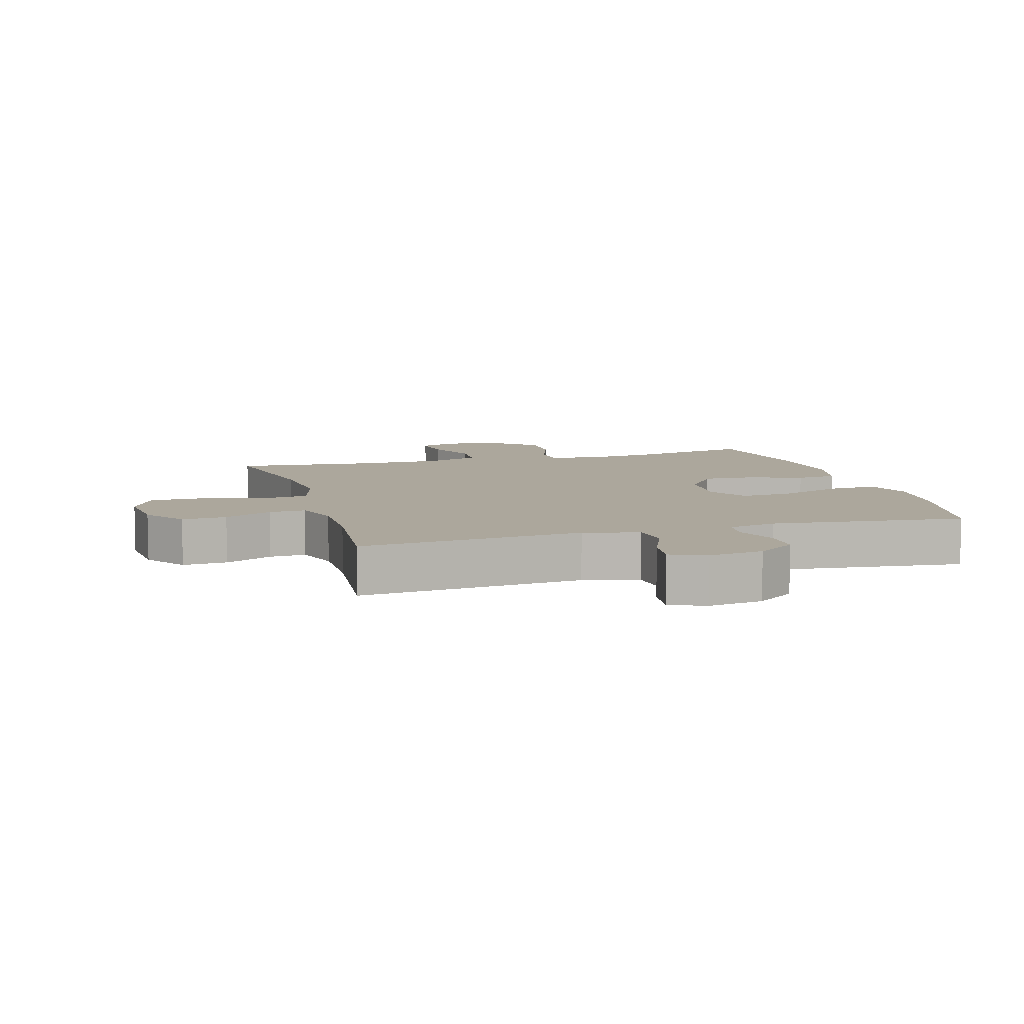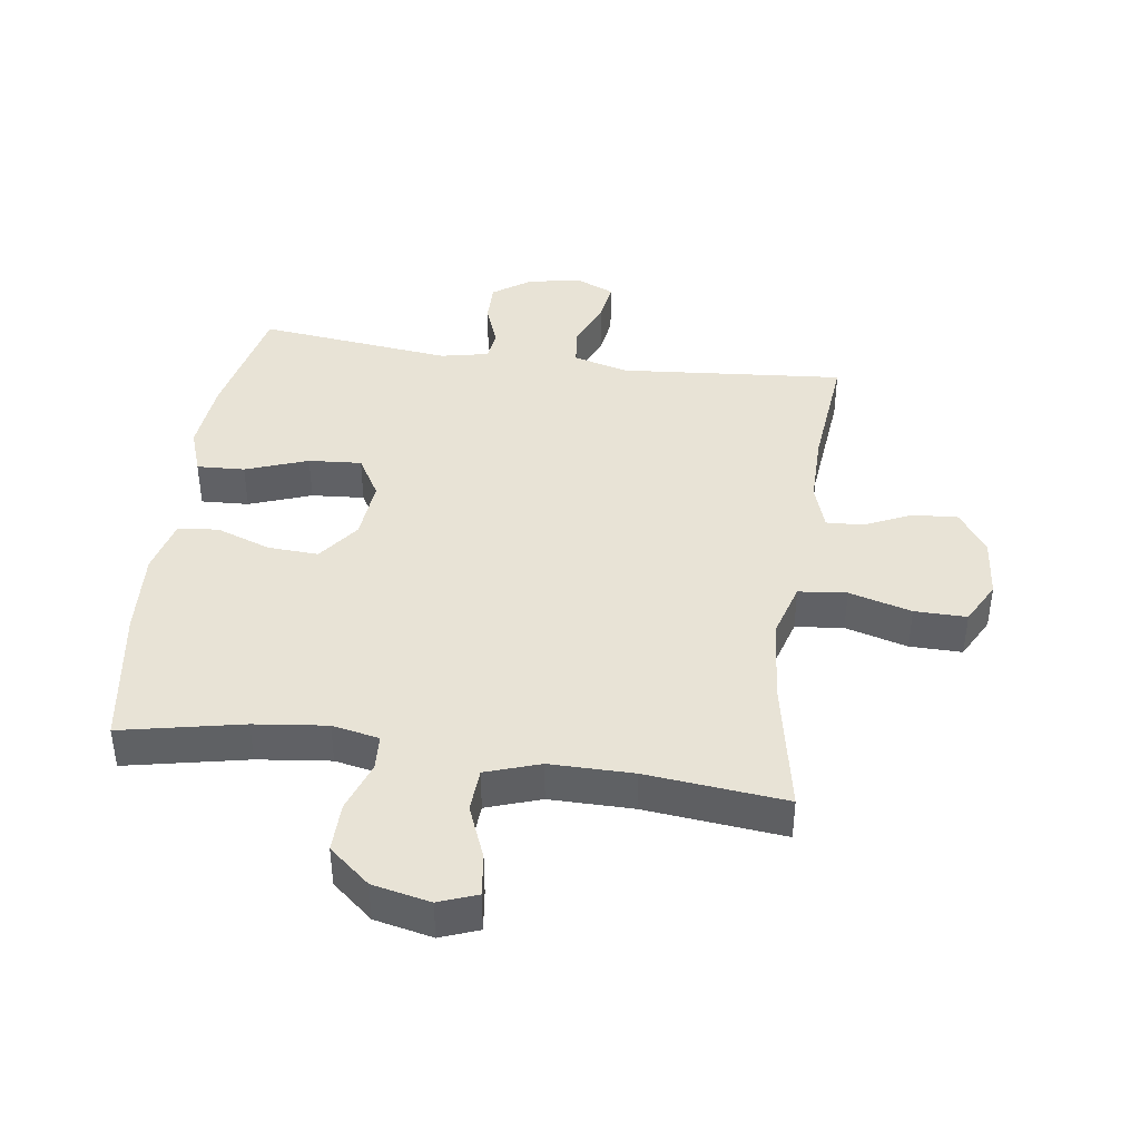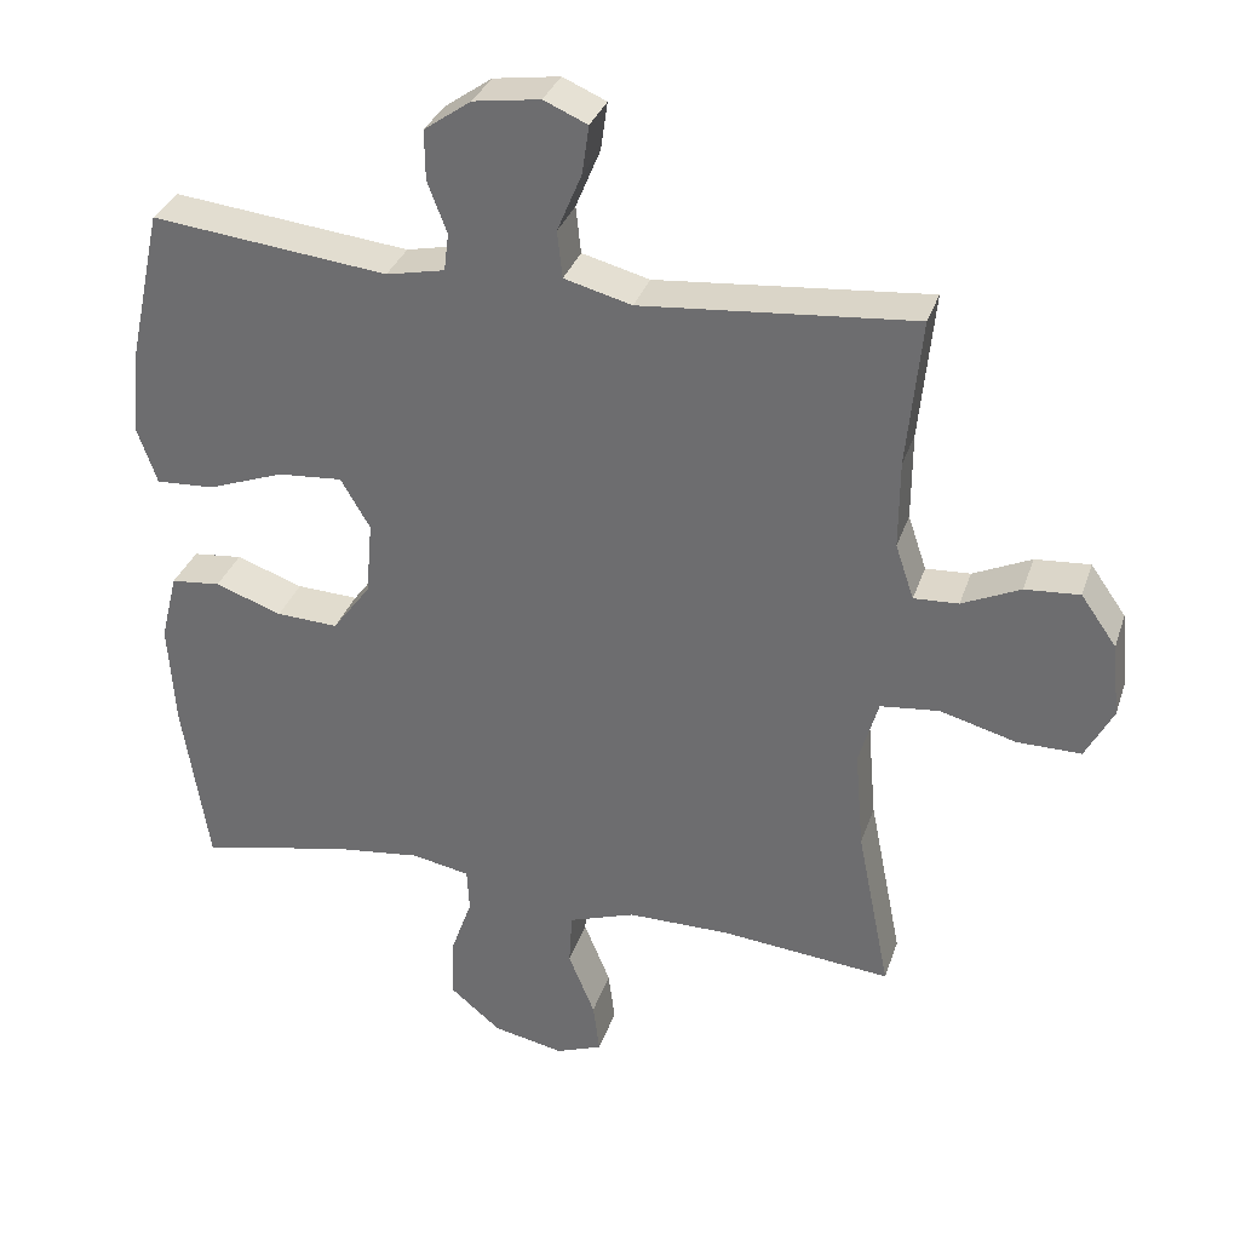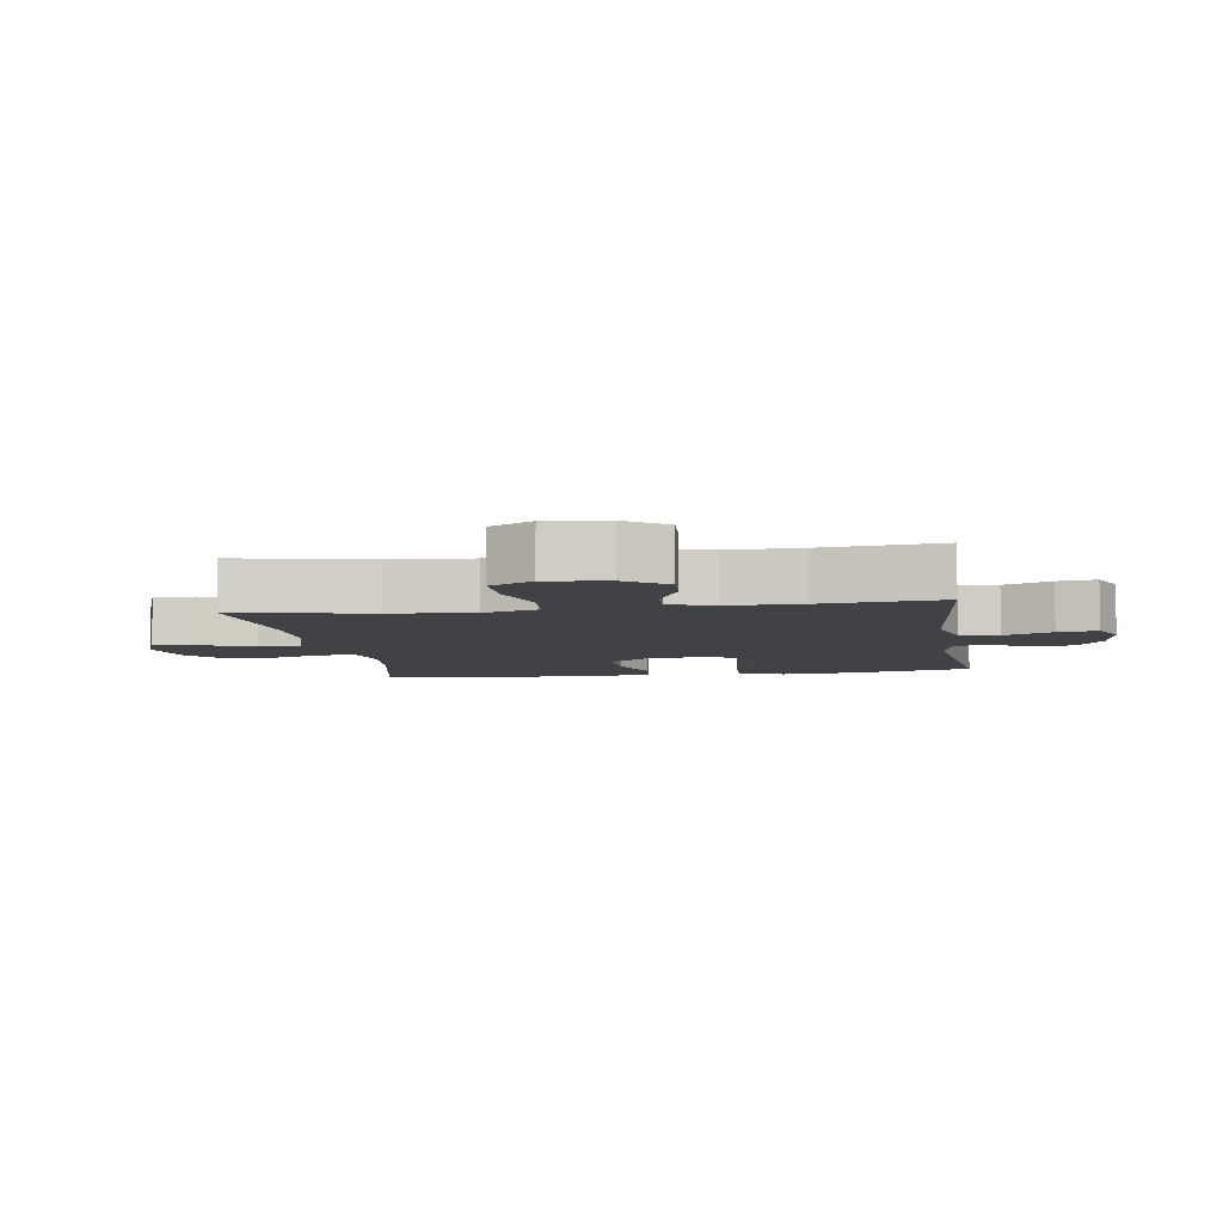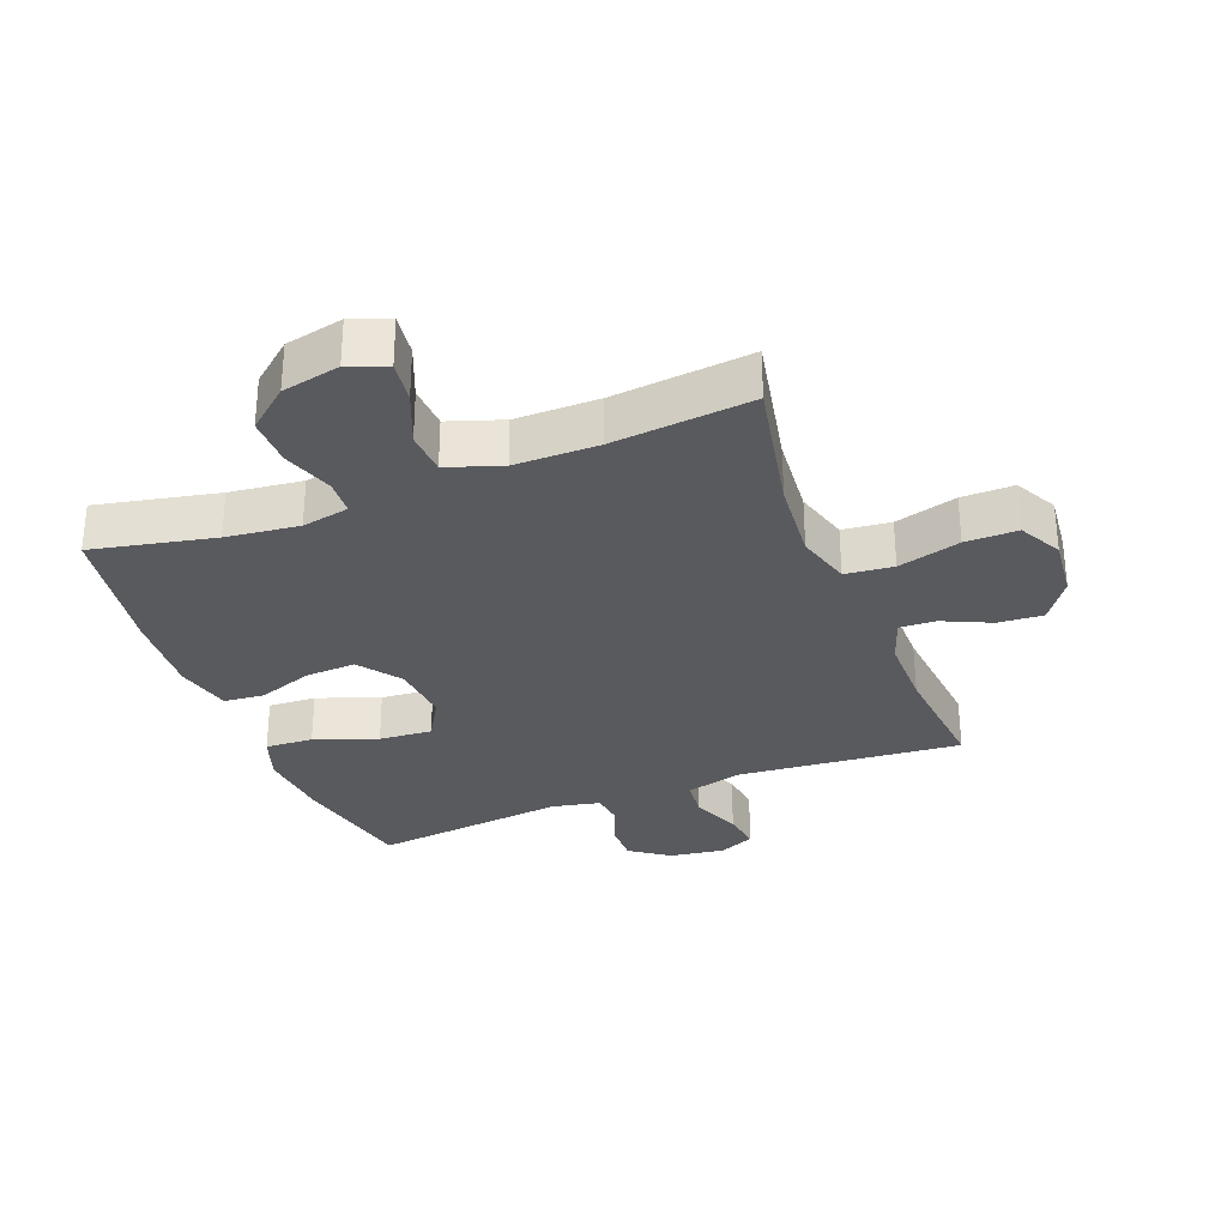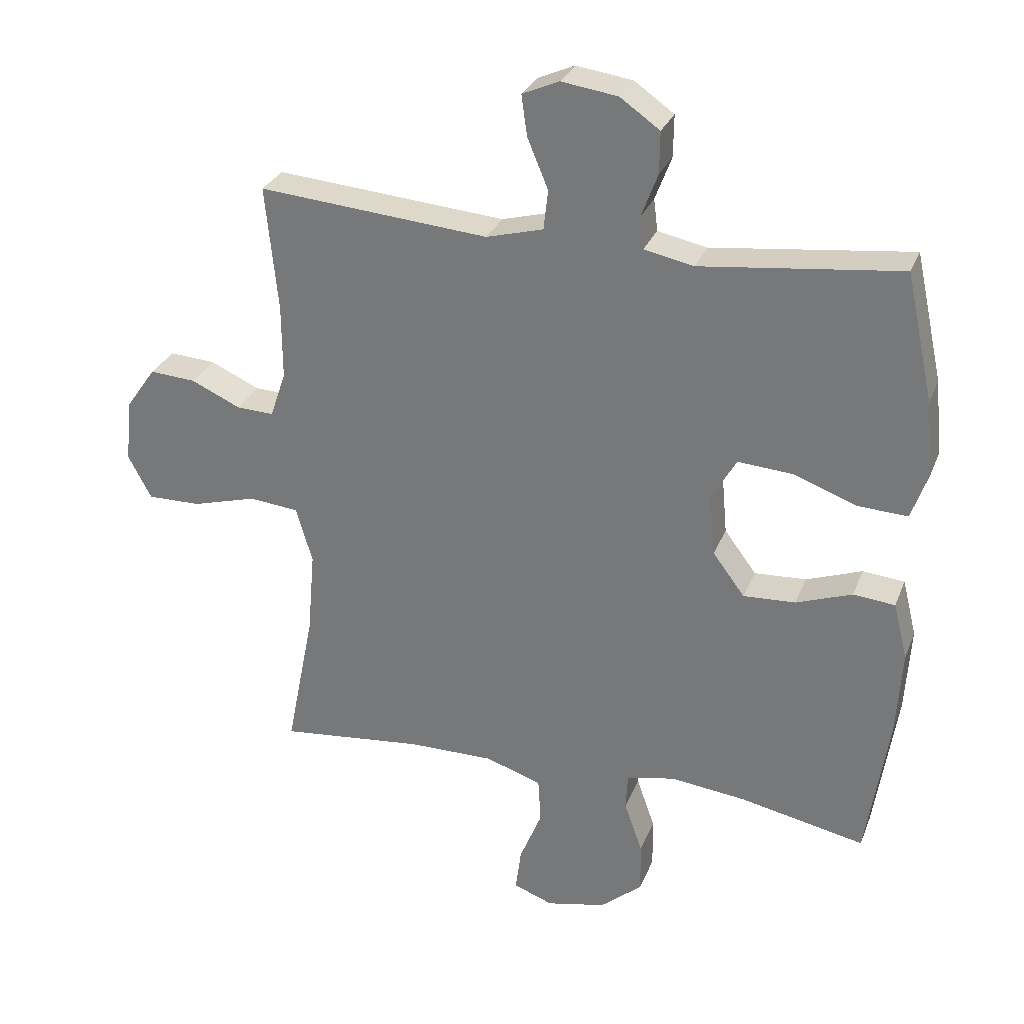
<metadata>
{"format":"obj","ext":"obj","renderer":"f3d","projection":"perspective","resolution":1024,"background":"white","views":[{"elev":8.4,"azim":-16.2,"up":"+Y"},{"elev":41.8,"azim":-171.9,"up":"+Y"},{"elev":32.6,"azim":-163.0,"up":"+Z"},{"elev":-6.5,"azim":-81.3,"up":"+Y"},{"elev":-31.2,"azim":-158.9,"up":"+Y"},{"elev":28.8,"azim":18.8,"up":"+Z"}]}
</metadata>
<code>
o path3570
v 0.2124 0.0375 0.4661
v 0.1344 0.0375 0.4825
v 0.1283 0.0375 0.5326
v 0.1544 0.0375 0.6013
v 0.1552 0.0375 0.6672
v 0.09221 0.0375 0.7114
v 0.003231 0.0375 0.7243
v -0.05505 0.0375 0.699
v -0.04597 0.0375 0.6348
v -0.01308 0.0375 0.5561
v -0.01998 0.0375 0.4935
v -0.1102 0.0375 0.4696
v -0.4743 0.0375 0.5013
v -0.4547 0.0375 0.3037
v -0.4541 0.0375 0.1869
v -0.4789 0.0375 0.1138
v -0.5383 0.0375 0.1168
v -0.6161 0.0375 0.1522
v -0.689 0.0375 0.1574
v -0.7365 0.0375 0.09016
v -0.7466 0.0375 -0.008728
v -0.7098 0.0375 -0.07799
v -0.6248 0.0375 -0.07714
v -0.5233 0.0375 -0.04901
v -0.445 0.0375 -0.05726
v -0.4189 0.0375 -0.1457
v -0.4304 0.0375 -0.2789
v -0.4743 0.0375 -0.5004
v -0.2469 0.0375 -0.4775
v -0.1108 0.0375 -0.4772
v -0.02222 0.0375 -0.5072
v -0.01809 0.0375 -0.5778
v -0.05329 0.0375 -0.6639
v -0.06216 0.0375 -0.7321
v 6.9e-05 0.0375 -0.7557
v 0.09441 0.0375 -0.7356
v 0.161 0.0375 -0.68
v 0.1598 0.0375 -0.5999
v 0.1309 0.0375 -0.518
v 0.134 0.0375 -0.4604
v 0.2108 0.0375 -0.4451
v 0.3293 0.0375 -0.459
v 0.5276 0.0375 -0.5004
v 0.5625 0.0375 -0.273
v 0.571 0.0375 -0.1366
v 0.5486 0.0375 -0.04681
v 0.4828 0.0375 -0.04031
v 0.3942 0.0375 -0.07192
v 0.312 0.0375 -0.076
v 0.2614 0.0375 -0.008242
v 0.2525 0.0375 0.09023
v 0.2917 0.0375 0.1569
v 0.3777 0.0375 0.1504
v 0.479 0.0375 0.1134
v 0.5567 0.0375 0.1094
v 0.5826 0.0375 0.183
v 0.5712 0.0375 0.3012
v 0.5276 0.0375 0.5013
v 0.2124 -0.0375 0.4661
v 0.1344 -0.0375 0.4825
v 0.1283 -0.0375 0.5326
v 0.1544 -0.0375 0.6013
v 0.1552 -0.0375 0.6672
v 0.09221 -0.0375 0.7114
v 0.003231 -0.0375 0.7243
v -0.05505 -0.0375 0.699
v -0.04597 -0.0375 0.6348
v -0.01308 -0.0375 0.5561
v -0.01998 -0.0375 0.4935
v -0.1102 -0.0375 0.4696
v -0.4743 -0.0375 0.5013
v -0.4547 -0.0375 0.3037
v -0.4541 -0.0375 0.1869
v -0.4789 -0.0375 0.1138
v -0.5383 -0.0375 0.1168
v -0.6161 -0.0375 0.1522
v -0.689 -0.0375 0.1574
v -0.7365 -0.0375 0.09016
v -0.7466 -0.0375 -0.008728
v -0.7098 -0.0375 -0.07799
v -0.6248 -0.0375 -0.07714
v -0.5233 -0.0375 -0.04901
v -0.445 -0.0375 -0.05726
v -0.4189 -0.0375 -0.1457
v -0.4304 -0.0375 -0.2789
v -0.4743 -0.0375 -0.5004
v -0.2469 -0.0375 -0.4775
v -0.1108 -0.0375 -0.4772
v -0.02222 -0.0375 -0.5072
v -0.01809 -0.0375 -0.5778
v -0.05329 -0.0375 -0.6639
v -0.06216 -0.0375 -0.7321
v 6.9e-05 -0.0375 -0.7557
v 0.09441 -0.0375 -0.7356
v 0.161 -0.0375 -0.68
v 0.1598 -0.0375 -0.5999
v 0.1309 -0.0375 -0.518
v 0.134 -0.0375 -0.4604
v 0.2108 -0.0375 -0.4451
v 0.3293 -0.0375 -0.459
v 0.5276 -0.0375 -0.5004
v 0.5625 -0.0375 -0.273
v 0.571 -0.0375 -0.1366
v 0.5486 -0.0375 -0.04681
v 0.4828 -0.0375 -0.04031
v 0.3942 -0.0375 -0.07192
v 0.312 -0.0375 -0.076
v 0.2614 -0.0375 -0.008242
v 0.2525 -0.0375 0.09023
v 0.2917 -0.0375 0.1569
v 0.3777 -0.0375 0.1504
v 0.479 -0.0375 0.1134
v 0.5567 -0.0375 0.1094
v 0.5826 -0.0375 0.183
v 0.5712 -0.0375 0.3012
v 0.5276 -0.0375 0.5013
v 0.09221 0.0375 0.7114
v 0.003231 0.0375 0.7243
v -0.05505 0.0375 0.699
v -0.05505 0.0375 0.699
v 0.1552 0.0375 0.6672
v -0.04597 0.0375 0.6348
v 0.1544 0.0375 0.6013
v -0.01308 0.0375 0.5561
v 0.1283 0.0375 0.5326
v -0.01998 0.0375 0.4935
v -0.01998 0.0375 0.4935
v 0.1344 0.0375 0.4825
v 0.1344 0.0375 0.4825
v -0.1102 0.0375 0.4696
v 0.2124 0.0375 0.4661
v -0.4743 0.0375 0.5013
v -0.4743 0.0375 0.5013
v 0.5276 0.0375 0.5013
v 0.5276 0.0375 0.5013
v -0.4547 0.0375 0.3037
v 0.5712 0.0375 0.3012
v -0.4541 0.0375 0.1869
v 0.5826 0.0375 0.183
v -0.4789 0.0375 0.1138
v -0.4789 0.0375 0.1138
v 0.5567 0.0375 0.1094
v 0.5567 0.0375 0.1094
v 0.2917 0.0375 0.1569
v 0.2917 0.0375 0.1569
v 0.3777 0.0375 0.1504
v -0.6161 0.0375 0.1522
v -0.689 0.0375 0.1574
v -0.7365 0.0375 0.09016
v 0.2525 0.0375 0.09023
v -0.5383 0.0375 0.1168
v 0.479 0.0375 0.1134
v 0.2614 0.0375 -0.008242
v -0.7466 0.0375 -0.008728
v 0.312 0.0375 -0.076
v -0.7098 0.0375 -0.07799
v -0.7098 0.0375 -0.07799
v 0.5486 0.0375 -0.04681
v 0.5486 0.0375 -0.04681
v 0.4828 0.0375 -0.04031
v 0.3942 0.0375 -0.07192
v 0.571 0.0375 -0.1366
v -0.5233 0.0375 -0.04901
v -0.445 0.0375 -0.05726
v -0.445 0.0375 -0.05726
v -0.6248 0.0375 -0.07714
v -0.4189 0.0375 -0.1457
v 0.5625 0.0375 -0.273
v -0.4304 0.0375 -0.2789
v 0.5276 0.0375 -0.5004
v 0.5276 0.0375 -0.5004
v 0.2108 0.0375 -0.4451
v 0.3293 0.0375 -0.459
v 0.134 0.0375 -0.4604
v 0.134 0.0375 -0.4604
v 0.1309 0.0375 -0.518
v -0.2469 0.0375 -0.4775
v -0.1108 0.0375 -0.4772
v -0.4743 0.0375 -0.5004
v -0.4743 0.0375 -0.5004
v -0.02222 0.0375 -0.5072
v -0.02222 0.0375 -0.5072
v -0.01809 0.0375 -0.5778
v 0.1598 0.0375 -0.5999
v -0.05329 0.0375 -0.6639
v 0.161 0.0375 -0.68
v -0.06216 0.0375 -0.7321
v -0.06216 0.0375 -0.7321
v 0.09441 0.0375 -0.7356
v 6.9e-05 0.0375 -0.7557
v 0.09221 -0.0375 0.7114
v 0.003231 -0.0375 0.7243
v -0.05505 -0.0375 0.699
v -0.05505 -0.0375 0.699
v 0.1552 -0.0375 0.6672
v -0.04597 -0.0375 0.6348
v 0.1544 -0.0375 0.6013
v -0.01308 -0.0375 0.5561
v 0.1283 -0.0375 0.5326
v -0.01998 -0.0375 0.4935
v -0.01998 -0.0375 0.4935
v 0.1344 -0.0375 0.4825
v 0.1344 -0.0375 0.4825
v -0.1102 -0.0375 0.4696
v 0.2124 -0.0375 0.4661
v -0.4743 -0.0375 0.5013
v -0.4743 -0.0375 0.5013
v 0.5276 -0.0375 0.5013
v 0.5276 -0.0375 0.5013
v -0.4547 -0.0375 0.3037
v 0.5712 -0.0375 0.3012
v -0.4541 -0.0375 0.1869
v 0.5826 -0.0375 0.183
v -0.4789 -0.0375 0.1138
v -0.4789 -0.0375 0.1138
v 0.5567 -0.0375 0.1094
v 0.5567 -0.0375 0.1094
v 0.2917 -0.0375 0.1569
v 0.2917 -0.0375 0.1569
v 0.3777 -0.0375 0.1504
v -0.6161 -0.0375 0.1522
v -0.689 -0.0375 0.1574
v -0.7365 -0.0375 0.09016
v 0.2525 -0.0375 0.09023
v -0.5383 -0.0375 0.1168
v 0.479 -0.0375 0.1134
v 0.2614 -0.0375 -0.008242
v -0.7466 -0.0375 -0.008728
v 0.312 -0.0375 -0.076
v -0.7098 -0.0375 -0.07799
v -0.7098 -0.0375 -0.07799
v 0.5486 -0.0375 -0.04681
v 0.5486 -0.0375 -0.04681
v 0.4828 -0.0375 -0.04031
v 0.3942 -0.0375 -0.07192
v 0.571 -0.0375 -0.1366
v -0.5233 -0.0375 -0.04901
v -0.445 -0.0375 -0.05726
v -0.445 -0.0375 -0.05726
v -0.6248 -0.0375 -0.07714
v -0.4189 -0.0375 -0.1457
v 0.5625 -0.0375 -0.273
v -0.4304 -0.0375 -0.2789
v 0.5276 -0.0375 -0.5004
v 0.5276 -0.0375 -0.5004
v 0.2108 -0.0375 -0.4451
v 0.3293 -0.0375 -0.459
v 0.134 -0.0375 -0.4604
v 0.134 -0.0375 -0.4604
v 0.1309 -0.0375 -0.518
v -0.2469 -0.0375 -0.4775
v -0.1108 -0.0375 -0.4772
v -0.4743 -0.0375 -0.5004
v -0.4743 -0.0375 -0.5004
v -0.02222 -0.0375 -0.5072
v -0.02222 -0.0375 -0.5072
v -0.01809 -0.0375 -0.5778
v 0.1598 -0.0375 -0.5999
v -0.05329 -0.0375 -0.6639
v 0.161 -0.0375 -0.68
v -0.06216 -0.0375 -0.7321
v -0.06216 -0.0375 -0.7321
v 0.09441 -0.0375 -0.7356
v 6.9e-05 -0.0375 -0.7557
f 257 263 258
f 242 247 244
f 191 197 195
f 202 224 218
f 241 252 227
f 248 252 255
f 214 238 212
f 236 235 242
f 247 229 246
f 263 259 264
f 243 251 241
f 202 218 205
f 227 248 229
f 214 237 238
f 242 235 247
f 218 220 205
f 238 241 227
f 224 238 227
f 197 198 199
f 200 199 198
f 191 192 196
f 252 241 251
f 235 229 247
f 191 198 197
f 258 263 260
f 198 191 196
f 228 240 223
f 210 204 206
f 237 225 240
f 250 257 258
f 205 211 208
f 248 255 250
f 255 257 250
f 196 192 193
f 199 200 202
f 205 220 211
f 222 223 221
f 225 237 214
f 235 236 234
f 246 229 248
f 223 240 221
f 213 226 216
f 200 224 202
f 221 240 225
f 212 204 210
f 230 240 228
f 212 238 224
f 234 236 232
f 226 211 220
f 257 259 263
f 264 259 261
f 211 226 213
f 248 227 252
f 212 224 204
f 204 224 200
f 251 243 253
f 6 7 65 64
f 7 120 194 65
f 5 6 64 63
f 8 9 67 66
f 4 5 63 62
f 9 10 68 67
f 3 4 62 61
f 10 127 201 68
f 129 3 61 203
f 11 12 70 69
f 1 2 60 59
f 12 133 207 70
f 135 1 59 209
f 13 14 72 71
f 57 58 116 115
f 14 15 73 72
f 56 57 115 114
f 15 141 215 73
f 143 56 114 217
f 145 53 111 219
f 18 19 77 76
f 19 20 78 77
f 51 52 110 109
f 17 18 76 75
f 54 55 113 112
f 53 54 112 111
f 16 17 75 74
f 50 51 109 108
f 20 21 79 78
f 49 50 108 107
f 21 157 231 79
f 159 47 105 233
f 47 48 106 105
f 45 46 104 103
f 24 165 239 82
f 23 24 82 81
f 22 23 81 80
f 25 26 84 83
f 48 49 107 106
f 44 45 103 102
f 26 27 85 84
f 171 44 102 245
f 41 42 100 99
f 175 41 99 249
f 39 40 98 97
f 29 30 88 87
f 180 29 87 254
f 27 28 86 85
f 30 182 256 88
f 42 43 101 100
f 31 32 90 89
f 38 39 97 96
f 32 33 91 90
f 37 38 96 95
f 33 188 262 91
f 36 37 95 94
f 35 36 94 93
f 34 35 93 92
f 183 184 189
f 168 170 173
f 117 121 123
f 128 144 150
f 167 153 178
f 174 181 178
f 140 138 164
f 162 168 161
f 173 172 155
f 189 190 185
f 169 167 177
f 128 131 144
f 153 155 174
f 140 164 163
f 168 173 161
f 144 131 146
f 164 153 167
f 150 153 164
f 123 125 124
f 126 124 125
f 117 122 118
f 178 177 167
f 161 173 155
f 117 123 124
f 184 186 189
f 124 122 117
f 154 149 166
f 136 132 130
f 163 166 151
f 176 184 183
f 131 134 137
f 174 176 181
f 181 176 183
f 122 119 118
f 125 128 126
f 131 137 146
f 148 147 149
f 151 140 163
f 161 160 162
f 172 174 155
f 149 147 166
f 139 142 152
f 126 128 150
f 147 151 166
f 138 136 130
f 156 154 166
f 138 150 164
f 160 158 162
f 152 146 137
f 183 189 185
f 190 187 185
f 137 139 152
f 174 178 153
f 138 130 150
f 130 126 150
f 177 179 169

</code>
